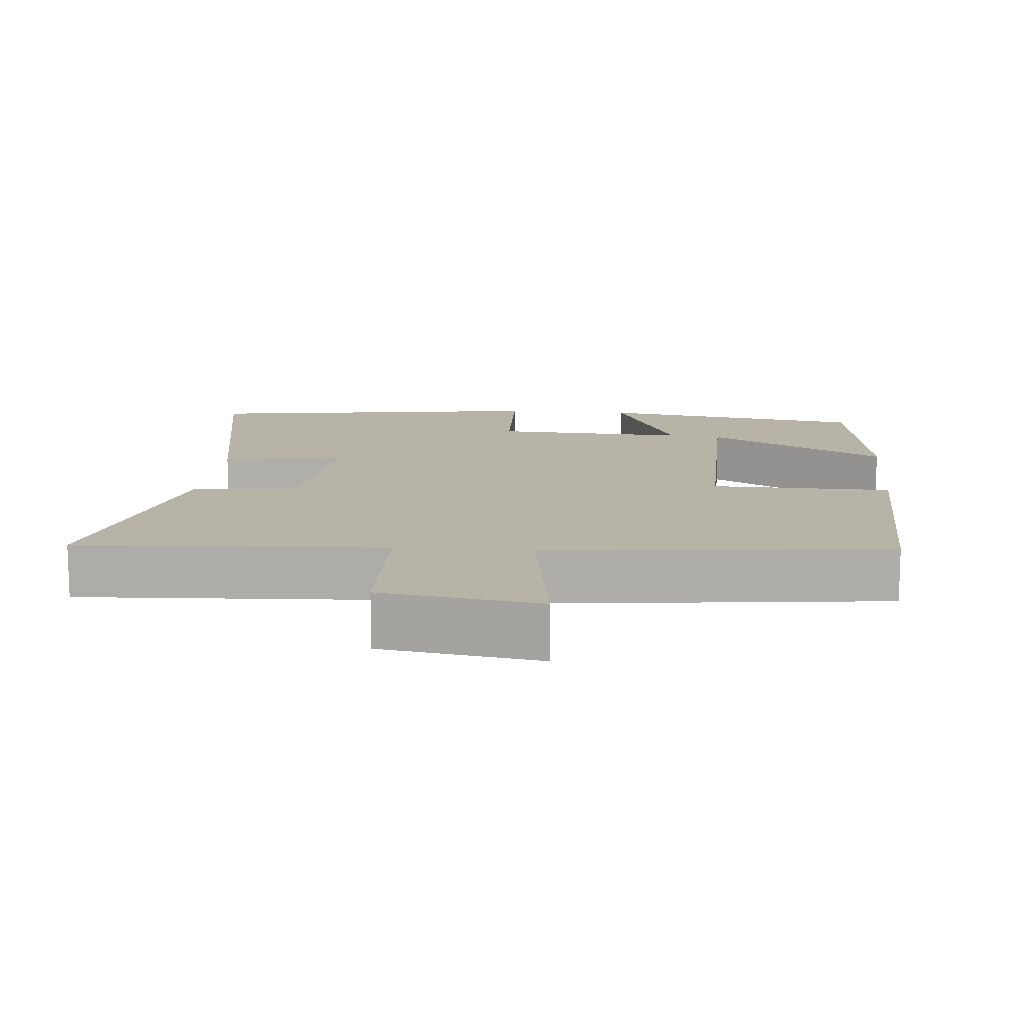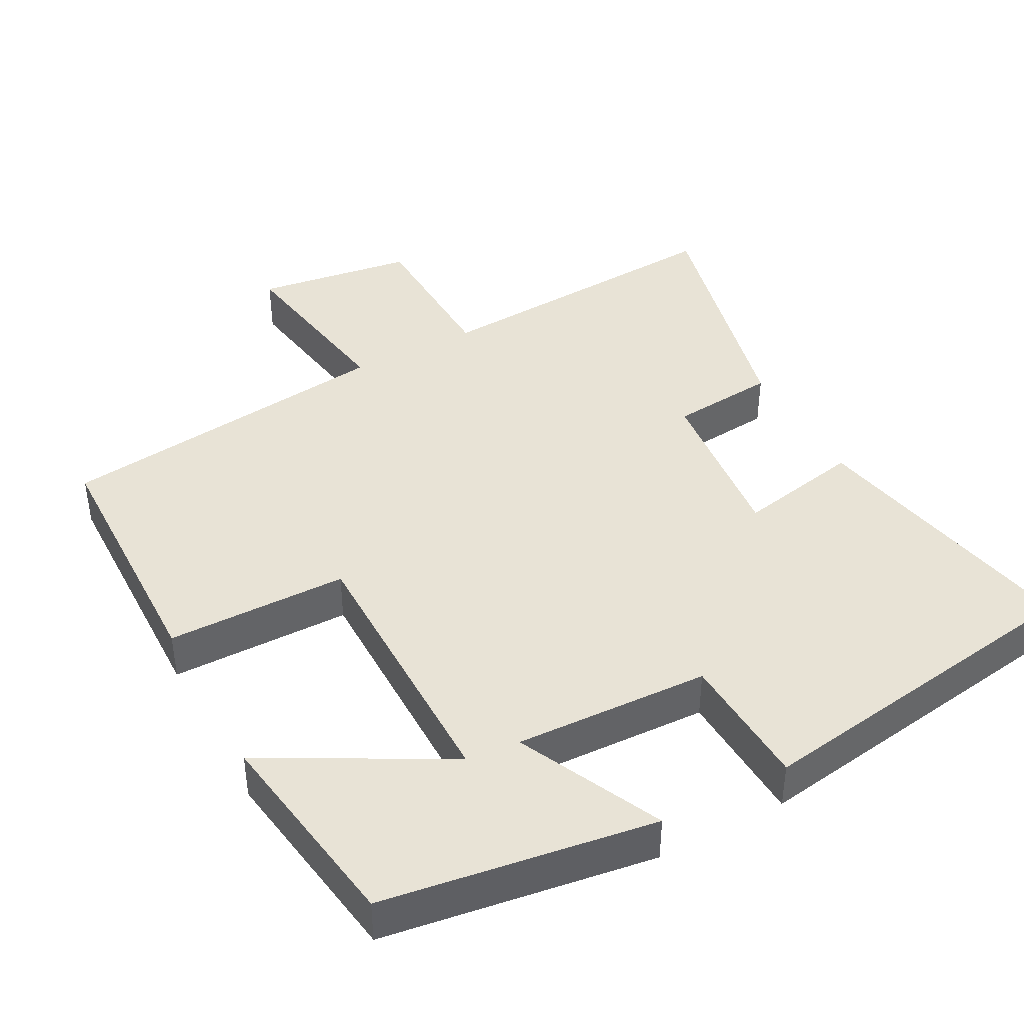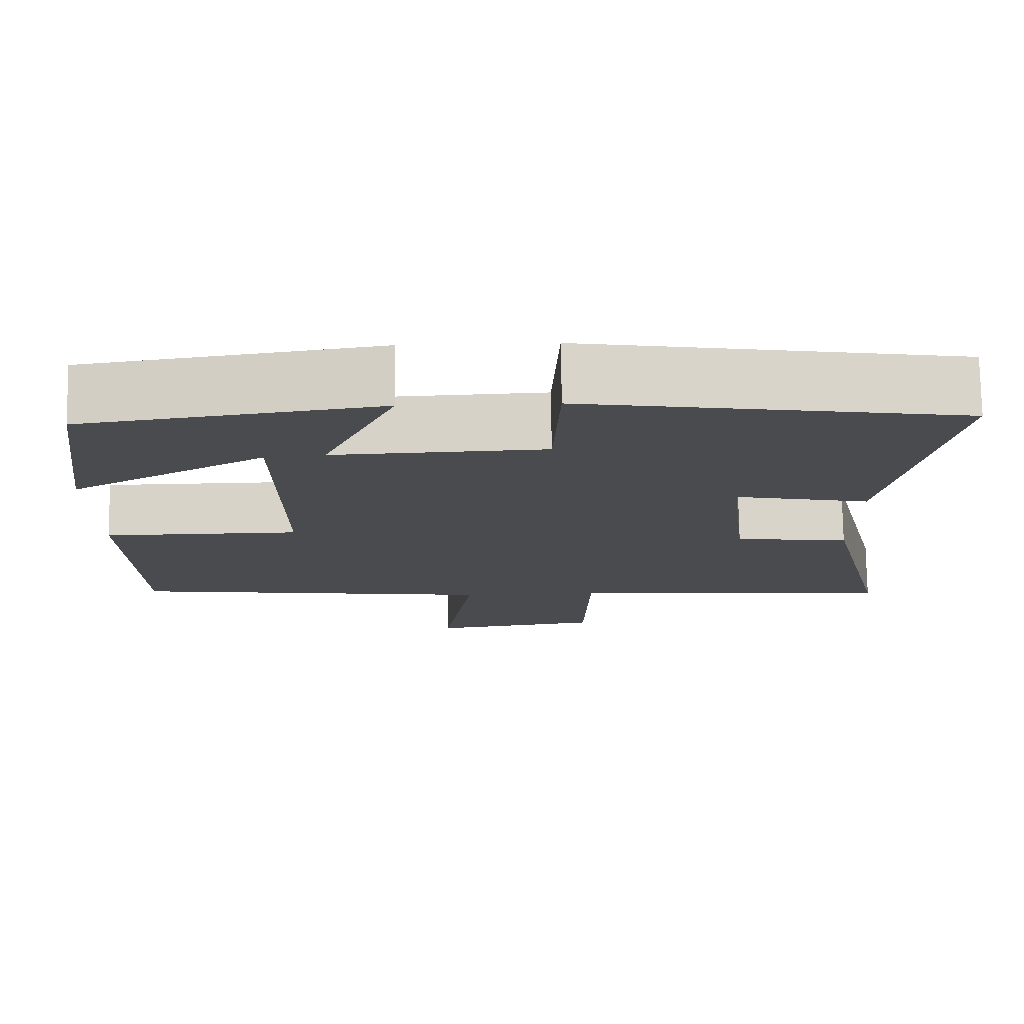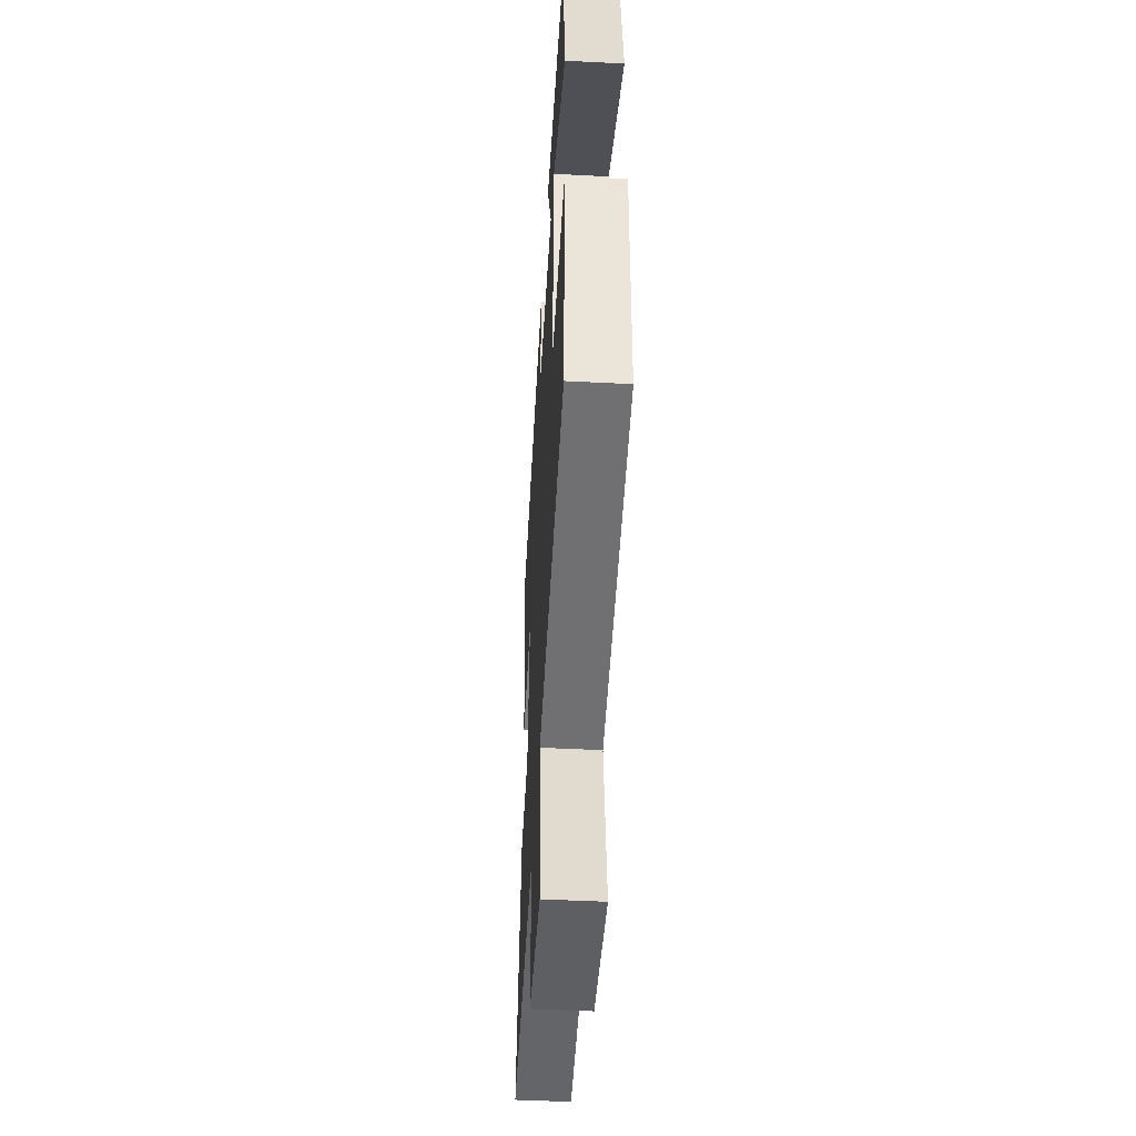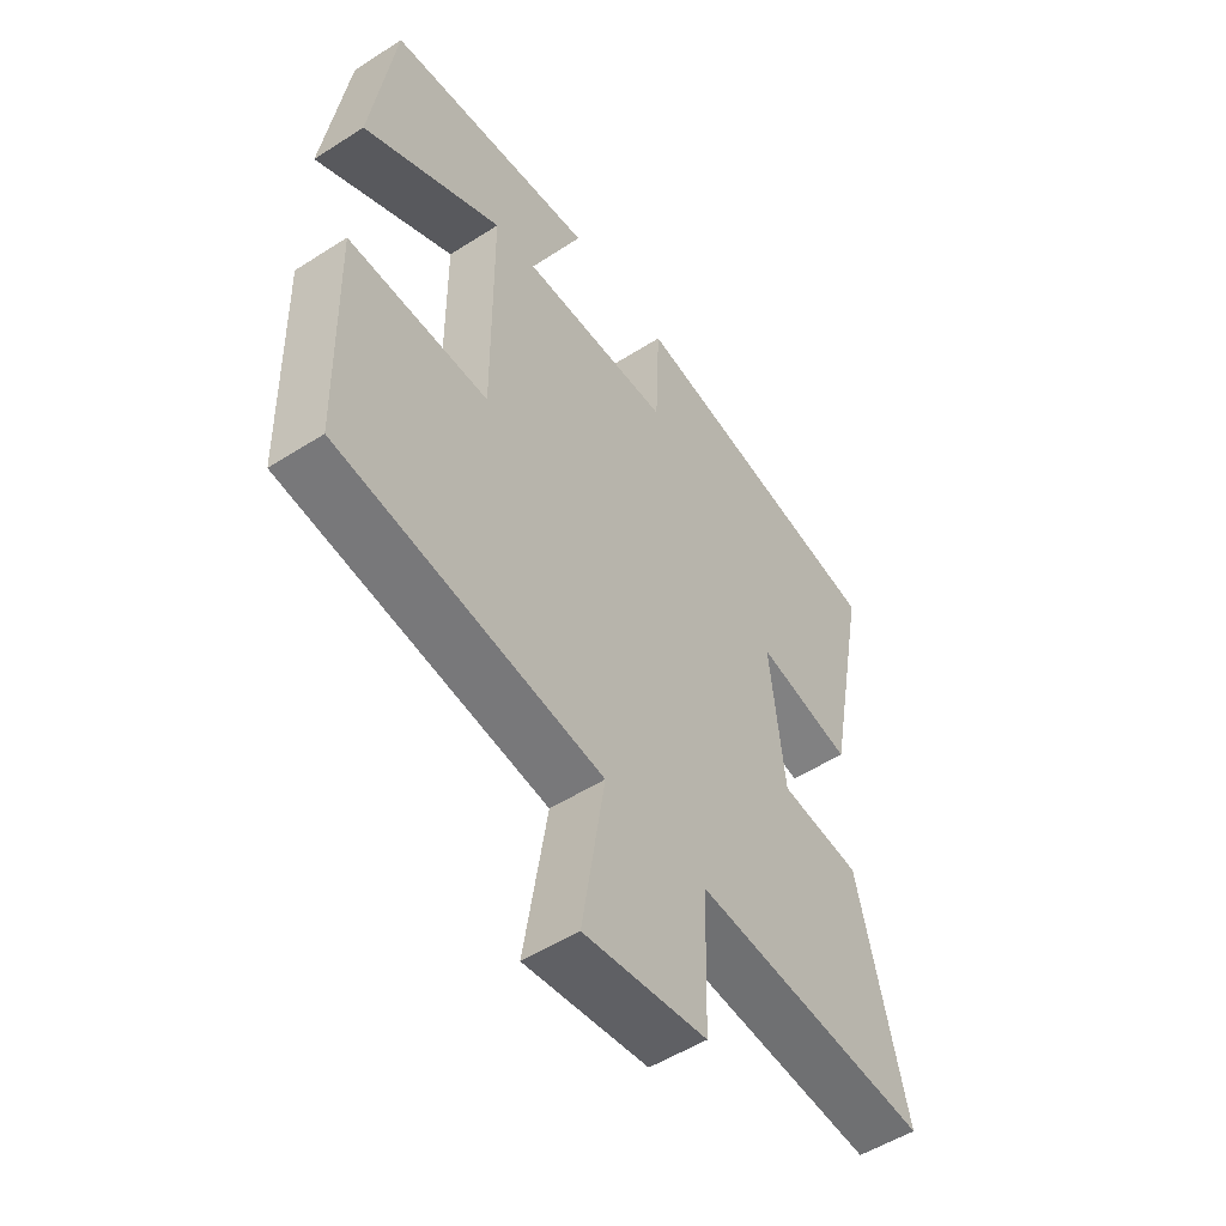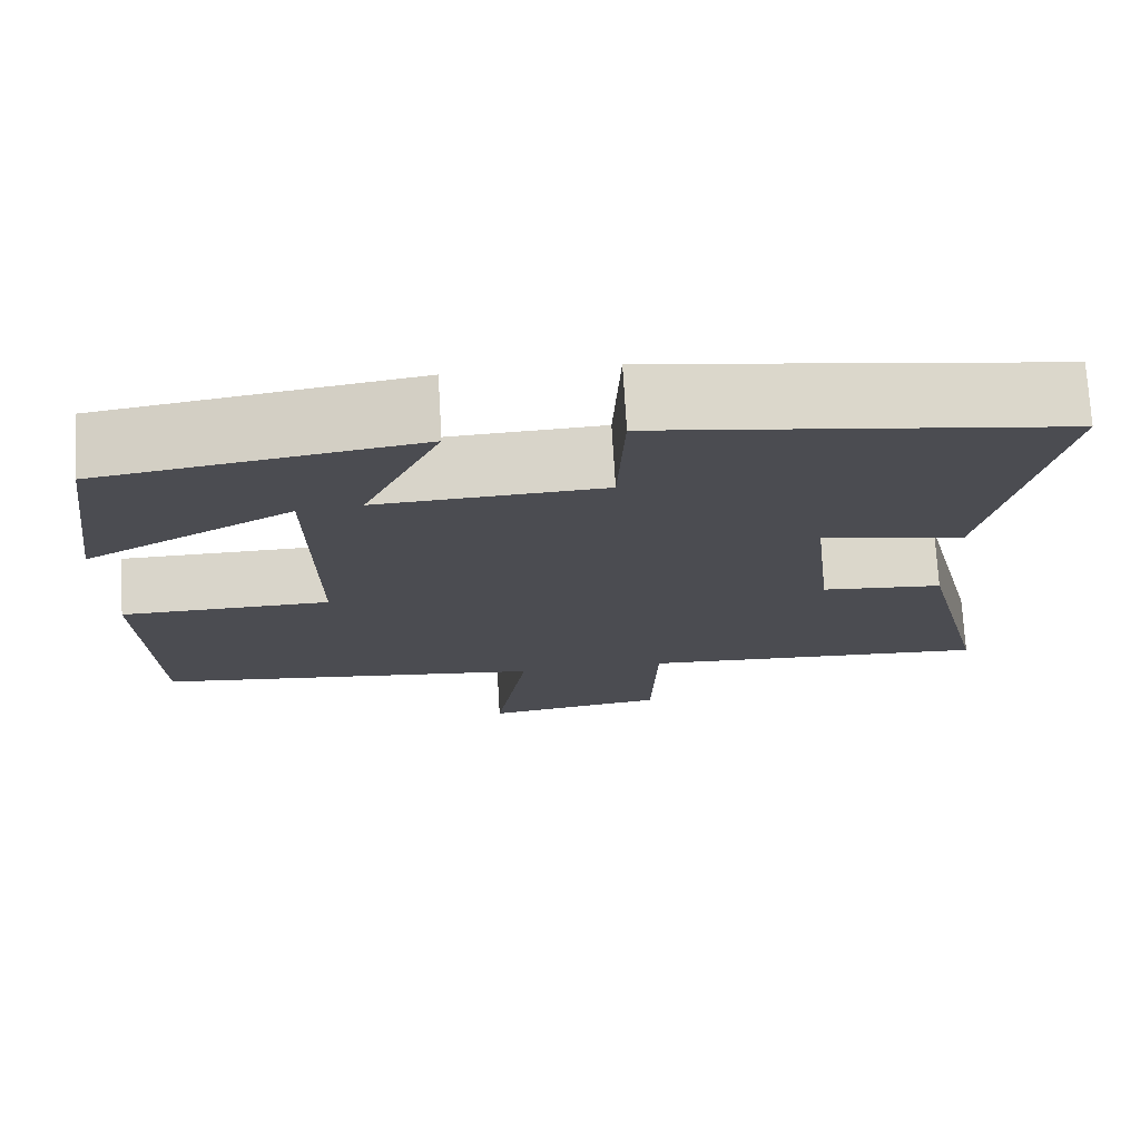
<metadata>
{"format":"obj","ext":"obj","renderer":"f3d","projection":"perspective","resolution":1024,"background":"white","views":[{"elev":12.9,"azim":-174.6,"up":"+Y"},{"elev":41.7,"azim":-28.5,"up":"+Y"},{"elev":75.9,"azim":-0.8,"up":"+Z"},{"elev":-48.2,"azim":-93.3,"up":"+Z"},{"elev":-52.4,"azim":-55.4,"up":"+Z"},{"elev":74.4,"azim":-3.4,"up":"+Z"}]}
</metadata>
<code>
v 0.575 0.07 0.429
v 0.5 0.07 0.042
v 0.329 0.07 0.075
v 0.355 0.07 -0.159
v 0.5 0.07 -0.172
v 0.585 0.07 -0.525
v 0.162 0.07 -0.5
v 0.156 0.07 -0.723
v -0.062 0.07 -0.755
v -0.022 0.07 -0.5
v -0.491 0.07 -0.444
v -0.5 0.07 -0.087
v -0.251 0.07 -0.084
v -0.253 0.07 0.294
v -0.5 0.07 0.157
v -0.459 0.07 0.444
v -0.087 0.07 0.5
v -0.179 0.07 0.301
v 0.089 0.07 0.313
v 0.097 0.07 0.5
v 0.575 0 0.429
v 0.5 0 0.042
v 0.329 0 0.075
v 0.355 0 -0.159
v 0.5 0 -0.172
v 0.585 0 -0.525
v 0.162 0 -0.5
v 0.156 0 -0.723
v -0.062 0 -0.755
v -0.022 0 -0.5
v -0.491 0 -0.444
v -0.5 0 -0.087
v -0.251 0 -0.084
v -0.253 0 0.294
v -0.5 0 0.157
v -0.459 0 0.444
v -0.087 0 0.5
v -0.179 0 0.301
v 0.089 0 0.313
v 0.097 0 0.5
f 19 20 1 2
f 18 19 2 3
f 16 17 18
f 14 15 16
f 14 16 18
f 13 14 18 3
f 10 11 12 13
f 7 8 9 10
f 7 10 13 3
f 4 5 6 7
f 3 4 7
f 22 21 40 39
f 23 22 39 38
f 38 37 36
f 36 35 34
f 38 36 34
f 23 38 34 33
f 33 32 31 30
f 30 29 28 27
f 23 33 30 27
f 27 26 25 24
f 27 24 23
f 1 21 22 2
f 2 22 23 3
f 3 23 24 4
f 4 24 25 5
f 5 25 26 6
f 6 26 27 7
f 7 27 28 8
f 8 28 29 9
f 9 29 30 10
f 10 30 31 11
f 11 31 32 12
f 12 32 33 13
f 13 33 34 14
f 14 34 35 15
f 15 35 36 16
f 16 36 37 17
f 17 37 38 18
f 18 38 39 19
f 19 39 40 20
f 20 40 21 1

</code>
